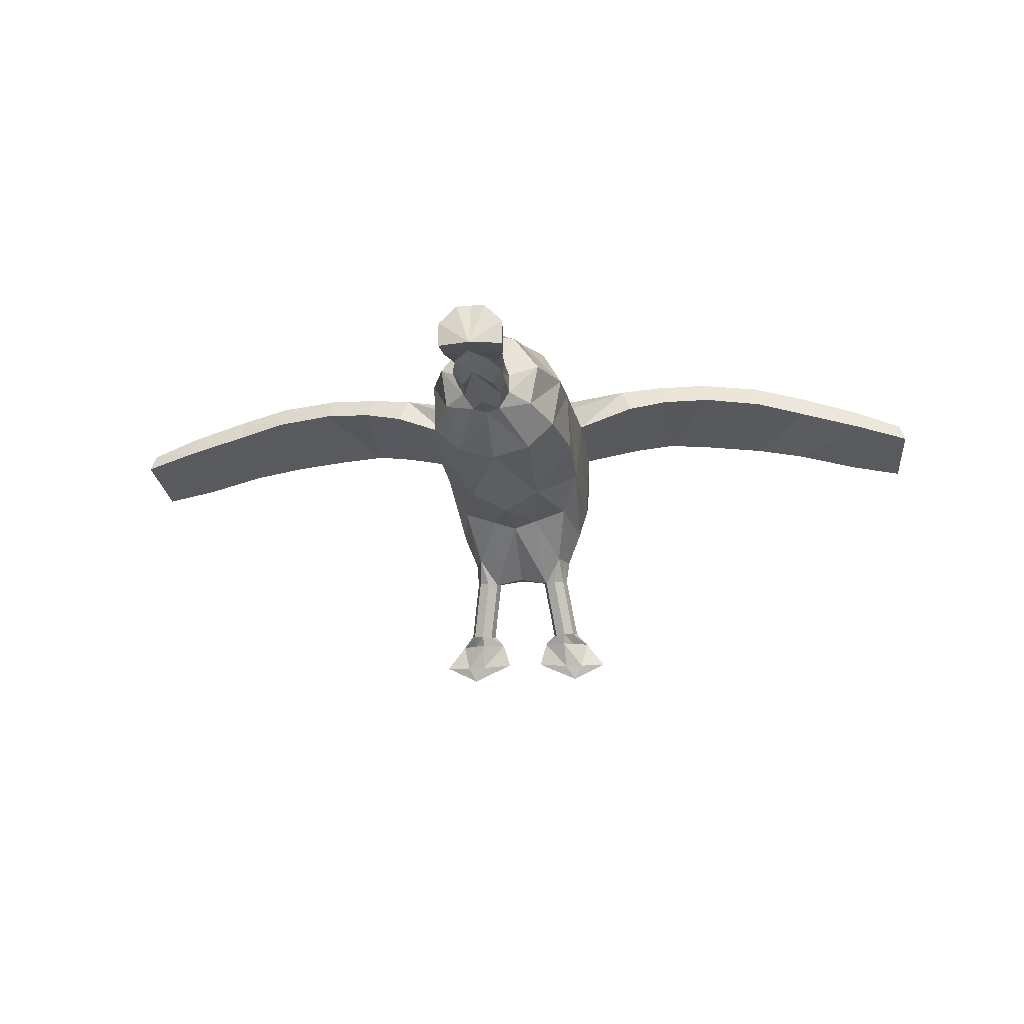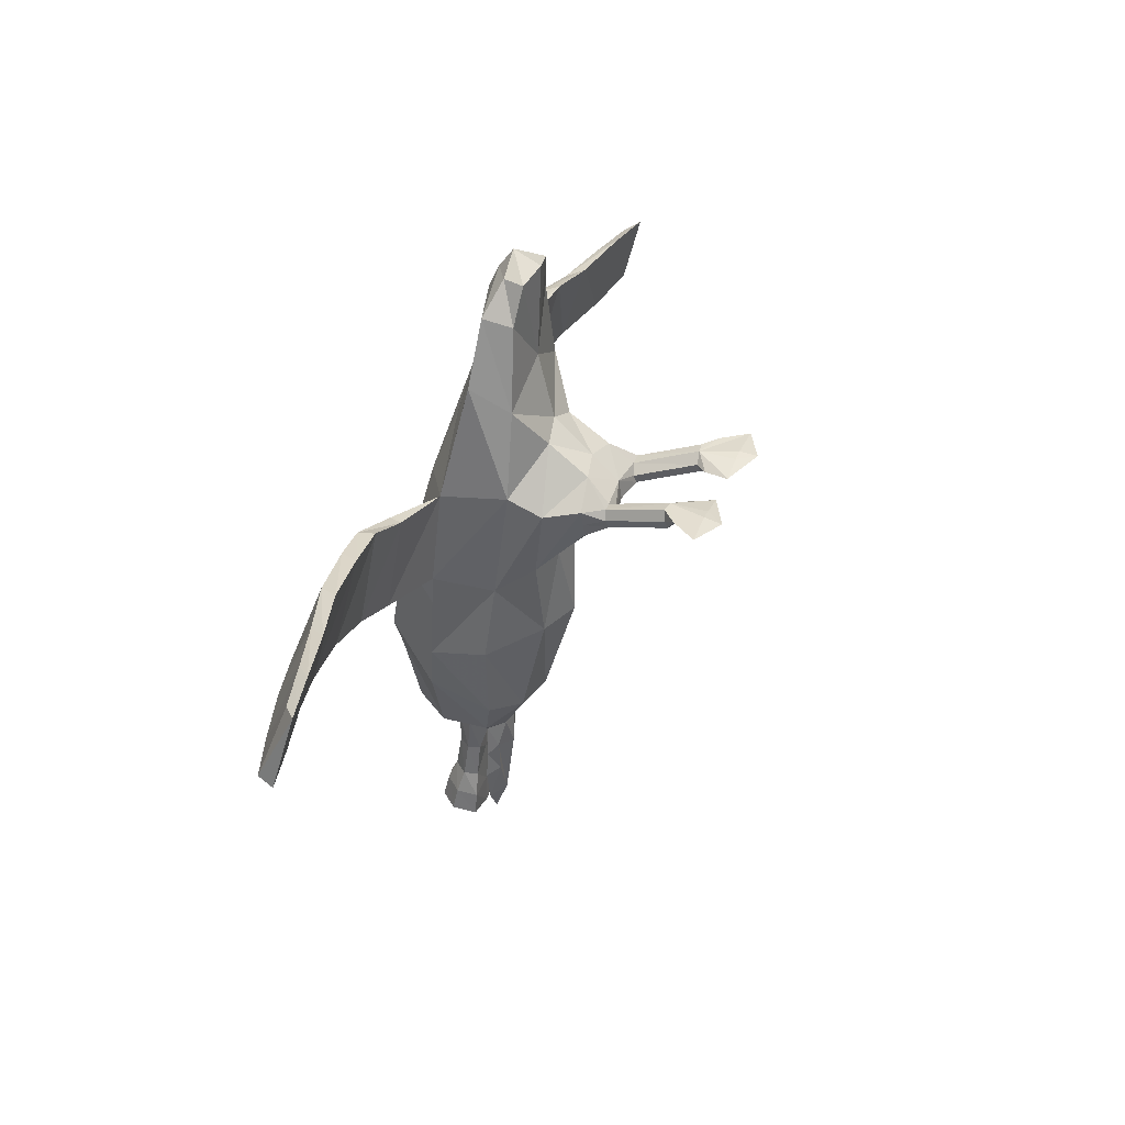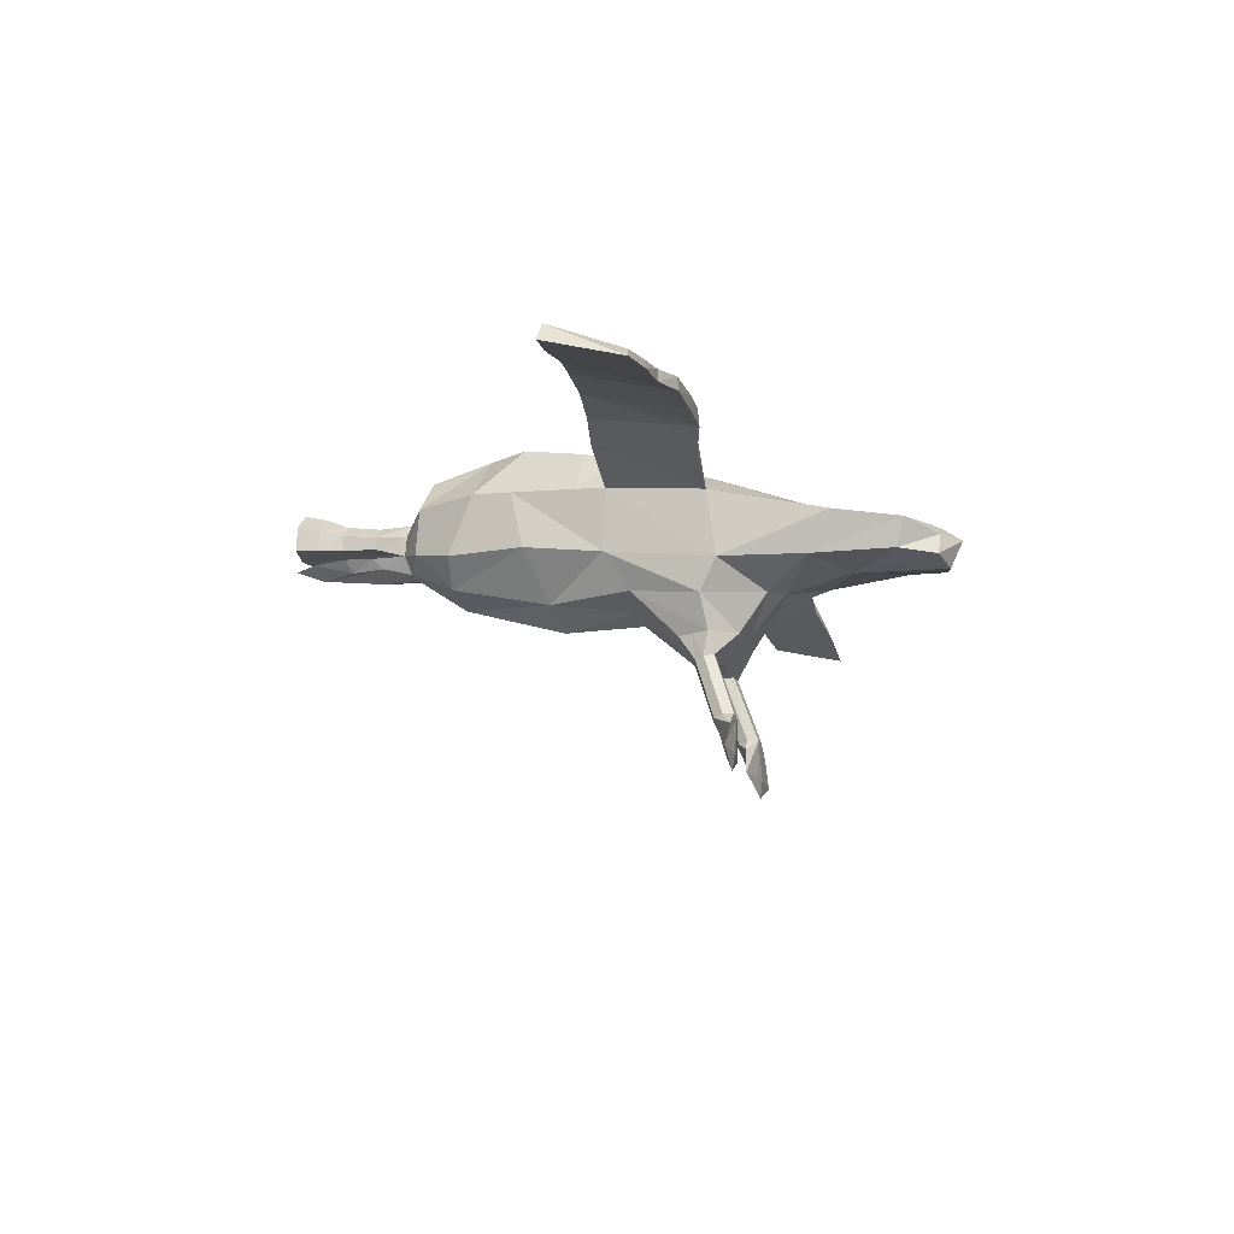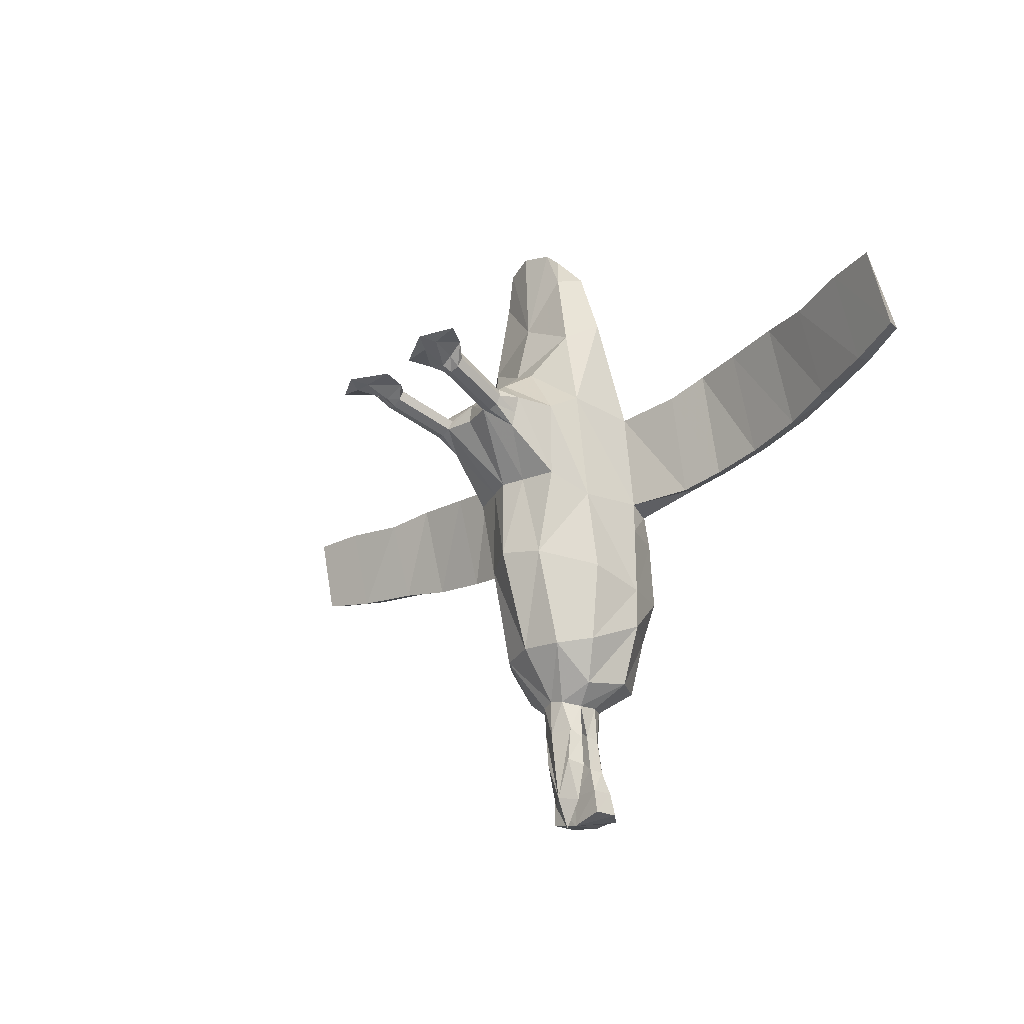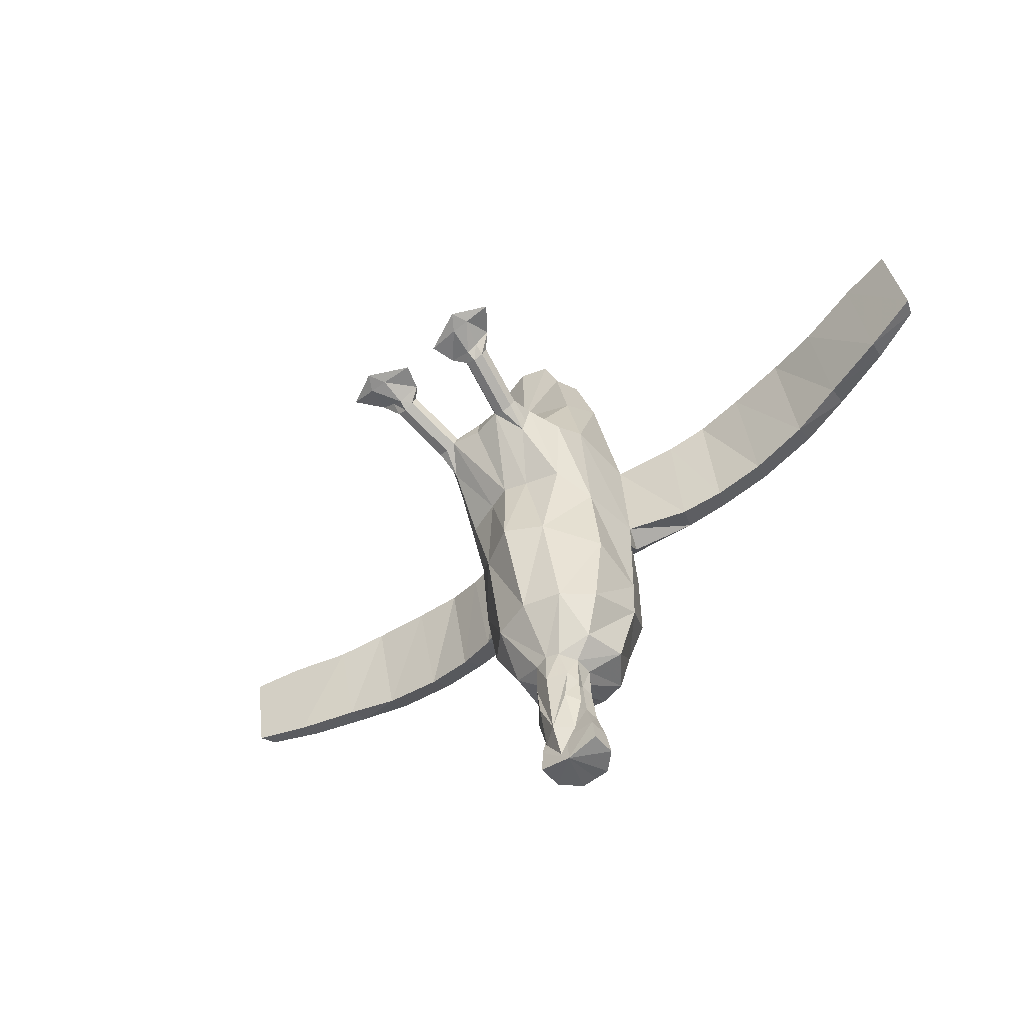
<metadata>
{"format":"obj","ext":"obj","renderer":"f3d","projection":"perspective","resolution":1024,"background":"white","views":[{"elev":-16.0,"azim":-172.4,"up":"+Y"},{"elev":35.8,"azim":-70.5,"up":"+Z"},{"elev":-17.0,"azim":-74.3,"up":"+Y"},{"elev":-25.3,"azim":50.0,"up":"+Z"},{"elev":-57.0,"azim":39.4,"up":"+Z"}]}
</metadata>
<code>
o Seagull_Cube.001
v 0.4445 -0.2389 -0.2733
v 0.2255 -0.2671 0.7059
v 0.4624 0.7701 -0.3414
v 0.6259 0.4255 0.3489
v 0.2864 -0.2467 -0.9317
v 0.3634 0.9632 -1.113
v 0.4563 -0.0735 1.055
v 0.3306 -0.04616 1.675
v 0.2997 -0.06994 -1.695
v 0.214 0.9587 -1.419
v 0.3547 0.2163 -1.981
v 0.2046 0.8276 -1.899
v 0.3854 -0.7806 0.196
v 0.3765 -0.7513 0.3398
v 0.3908 0.1665 1.742
v 0.6243 0.5104 -0.4119
v 2.219 0.907 -0.1165
v 0.5298 0.2244 1.24
v 0.576 0.5645 -1.153
v 0.5528 0.5831 -1.465
v 0.4107 0.556 -1.933
v 1.404 0.5918 0.496
v 1.39 0.7507 -0.3241
v 0.5369 -0.3248 0.2719
v 1.428 0.7213 0.4888
v 1.328 0.9148 -0.2435
v 3.508 0.2483 0.5617
v 3.554 0.4053 -0.01349
v 3.367 0.3587 0.5223
v 3.506 0.5323 0.0109
v 2.154 0.6625 0.5298
v 2.228 0.5255 0.5537
v 2.236 0.7328 -0.2048
v 0.2743 0.4129 0.863
v 0.2839 0.6206 0.3391
v 0.2559 0.2905 1.242
v 0.5898 -0.08008 0.4099
v 0.5058 0.1327 -1.664
v 0.5798 0.03522 -0.4391
v 0.5919 0.1188 -1.053
v 0.2319 -0.08539 1.961
v 0.1979 0.07004 1.974
v 0.1807 -0.3259 -0.2733
v 0.2841 -0.7466 0.3293
v 0.2304 -0.7919 0.204
v 0.363 -0.592 0.06936
v 0.2382 -0.5693 0.4926
v 0.3948 -0.588 0.1782
v 0.4321 -0.5833 0.3059
v 0.2038 -0.7743 0.2722
v 0.4133 -0.7645 0.2664
v 0.3077 -0.7865 0.1726
v 0.3818 -1.25 0.3258
v 0.3582 -1.227 0.4929
v 0.4873 -1.228 0.4196
v 0.2779 -1.238 0.4255
v 0.3045 -1.256 0.3572
v 0.4506 -1.215 0.493
v 0.4595 -1.245 0.3492
v 0.3735 -1.328 0.3623
v 0.5759 -1.318 0.4928
v 0.2002 -1.32 0.4278
v 0.4633 -1.642 0.4761
v 0.4549 -1.322 0.4162
v 0.3562 -1.506 0.4847
v 0.4503 -1.506 0.4966
v 0.3844 -1.526 0.4339
v 0.7258 -1.513 0.4856
v 0.5262 -1.525 0.443
v 0.1432 -1.505 0.4446
v 0.1066 0.1467 -2.095
v 0.191 0.4255 -2.113
v 0.194 0.2723 -2.125
v 0.1148 0.5403 -2.106
v 0.1495 0.198 -2.313
v 0.1837 0.4504 -2.376
v 0.1747 0.3507 -2.361
v 0.09459 0.5431 -2.372
v 1.063 0.629 0.4002
v 0.9972 0.8711 -0.2912
v 1.071 0.6776 -0.3877
v 1.1 0.5295 0.4035
v 1.776 0.7759 -0.2626
v 1.719 0.7069 0.5116
v 1.736 0.9437 -0.1764
v 1.779 0.5697 0.5264
v 2.627 0.441 0.5181
v 2.624 0.8098 -0.077
v 2.521 0.5735 0.4879
v 2.641 0.6426 -0.1319
v 3.105 0.33 0.5647
v 3.103 0.6712 -0.04414
v 2.958 0.4566 0.5194
v 3.128 0.5163 -0.09089
v 0.4256 0.8666 -0.6279
v 0.5592 0.6826 -0.4621
v 0.6095 0.527 -0.6391
v 0.1987 0.2735 -2.392
v 0.1216 0.195 -2.568
v 0.2017 0.2855 -2.618
v 0.2551 0.5664 -2.997
v 0.2537 0.3741 -3.001
v 0.1138 0.7021 -2.994
v 0.1355 0.2851 -2.89
v 0.2376 0.5326 -2.82
v 0.2377 0.3648 -2.824
v 0.1063 0.6579 -2.817
v 0.1989 0.4827 -2.645
v 0.1883 0.3702 -2.637
v 0.09849 0.5835 -2.641
v -0.4445 -0.2389 -0.2733
v -0.2255 -0.2671 0.7059
v -0.4624 0.7701 -0.3414
v -0.6259 0.4255 0.3489
v -0.2864 -0.2467 -0.9317
v -0.3634 0.9632 -1.113
v -0.4563 -0.0735 1.055
v -0.3306 -0.04616 1.675
v -0.2997 -0.06994 -1.695
v -0.214 0.9587 -1.419
v -0.3547 0.2163 -1.981
v -0.2046 0.8276 -1.899
v -0.3854 -0.7806 0.196
v -0.3765 -0.7513 0.3398
v -0.3908 0.1665 1.742
v -0.6243 0.5104 -0.4119
v -2.219 0.907 -0.1165
v -0.5298 0.2244 1.24
v -0.576 0.5645 -1.153
v -0.5528 0.5831 -1.465
v -0.4107 0.556 -1.933
v -1.404 0.5918 0.496
v -1.39 0.7507 -0.3241
v -0.5369 -0.3248 0.2719
v -1.428 0.7213 0.4888
v -1.328 0.9148 -0.2435
v -3.508 0.2483 0.5617
v -3.554 0.4053 -0.01349
v -3.367 0.3587 0.5223
v -3.506 0.5323 0.0109
v -2.154 0.6625 0.5298
v -2.228 0.5255 0.5537
v -2.236 0.7328 -0.2048
v -0.2743 0.4129 0.863
v -0.2839 0.6206 0.3391
v -0.2559 0.2905 1.242
v -0.5898 -0.08008 0.4099
v -0.5058 0.1327 -1.664
v -0.5798 0.03522 -0.4391
v -0.5919 0.1188 -1.053
v -0.2319 -0.08539 1.961
v -0.1979 0.07004 1.974
v -0.1807 -0.3259 -0.2733
v -0.2841 -0.7466 0.3293
v -0.2304 -0.7919 0.204
v -0.363 -0.592 0.06936
v -0.2382 -0.5693 0.4926
v -0.3948 -0.588 0.1782
v -0.4321 -0.5833 0.3059
v -0.2038 -0.7743 0.2722
v -0.4133 -0.7645 0.2664
v -0.3077 -0.7865 0.1726
v -0.3818 -1.25 0.3258
v -0.3582 -1.227 0.4929
v -0.4873 -1.228 0.4196
v -0.2779 -1.238 0.4255
v -0.3045 -1.256 0.3572
v -0.4506 -1.215 0.493
v -0.4595 -1.245 0.3492
v -0.3735 -1.328 0.3623
v -0.5759 -1.318 0.4928
v -0.2002 -1.32 0.4278
v -0.4633 -1.642 0.4761
v -0.4549 -1.322 0.4162
v -0.3562 -1.506 0.4847
v -0.4503 -1.506 0.4966
v -0.3844 -1.526 0.4339
v -0.7258 -1.513 0.4856
v -0.5262 -1.525 0.443
v -0.1432 -1.505 0.4446
v -0.1066 0.1467 -2.095
v -0.191 0.4255 -2.113
v -0.194 0.2723 -2.125
v -0.1148 0.5403 -2.106
v -0.1495 0.198 -2.313
v -0.1837 0.4504 -2.376
v -0.1747 0.3507 -2.361
v -0.09459 0.5431 -2.372
v -1.063 0.629 0.4002
v -0.9972 0.8711 -0.2912
v -1.071 0.6776 -0.3877
v -1.1 0.5295 0.4035
v -1.776 0.7759 -0.2626
v -1.719 0.7069 0.5116
v -1.736 0.9437 -0.1764
v -1.779 0.5697 0.5264
v -2.627 0.441 0.5181
v -2.624 0.8098 -0.077
v -2.521 0.5735 0.4879
v -2.641 0.6426 -0.1319
v -3.105 0.33 0.5647
v -3.103 0.6712 -0.04414
v -2.958 0.4566 0.5194
v -3.128 0.5163 -0.09089
v -0.4256 0.8666 -0.6279
v -0.5592 0.6826 -0.4621
v -0.6095 0.527 -0.6391
v -0.1987 0.2735 -2.392
v -0.1216 0.195 -2.568
v -0.2017 0.2855 -2.618
v -0.2551 0.5664 -2.997
v -0.2537 0.3741 -3.001
v -0.1138 0.7021 -2.994
v -0.1355 0.2851 -2.89
v -0.2376 0.5326 -2.82
v -0.2377 0.3648 -2.824
v -0.1063 0.6579 -2.817
v -0.1989 0.4827 -2.645
v -0.1883 0.3702 -2.637
v -0.09849 0.5835 -2.641
v 0 0.3521 1.244
v 0 0.2562 1.792
v 0 -0.133 2.012
v 0 0.07039 2.109
v 0 0.9698 -0.6224
v 0 -0.3856 -0.2733
v 0 0.6636 0.3202
v 0 -0.2294 0.7918
v 0 1.06 -1.113
v 0 -0.3884 -0.896
v 0 -0.1058 1.294
v 0 1.047 -1.463
v 0 -0.1501 -1.679
v 0 0.8745 -1.884
v 0 0.1227 -2.073
v 0 -0.7497 0.1981
v 0 -0.7285 0.3476
v 0 0.1809 1.955
v 0 -0.1202 1.674
v 0 -0.5223 0.5311
v 0 0.5584 -2.116
v 0 0.3632 -2.242
v 0 0.125 -2.348
v 0 0.5393 -2.349
v 0 0.2753 -2.206
v 0 0.125 -2.348
v 0 0.3733 -3.061
v 0 0.2846 -3.098
v 0 0.1912 -2.865
v 0 0.7106 -2.982
v 0 0.282 -2.892
v 0 0.6667 -2.805
v 0 0.3704 -2.822
v 0 0.5747 -2.622
v 0 0.3661 -2.475
f 4 34 36 18
f 228 2 7 231
f 39 1 5 40
f 229 225 95 6
f 49 51 48
f 84 86 32 31
f 83 85 17 33
f 7 18 15 8
f 40 5 9 38
f 229 6 10 232
f 38 9 11
f 232 10 12 234
f 54 62 70 65
f 226 43 45 236
f 41 42 224 223
f 96 16 97
f 6 19 20 10
f 86 83 33 32
f 42 238 224
f 36 221 222 15
f 85 84 31 17
f 10 20 21 12
f 43 226 230 5
f 3 225 227 35
f 5 230 233 9
f 81 80 26 23
f 9 233 235 71 11
f 80 79 25 26
f 39 37 24 1
f 92 93 29 30
f 35 227 221 34
f 21 11 73 72
f 234 12 74 241
f 12 21 72 74
f 11 71 73
f 30 29 27 28
f 91 94 28 27
f 94 92 30 28
f 93 91 27 29
f 37 2 24
f 2 37 7
f 82 22 25 79
f 34 221 36
f 82 81 23 22
f 4 3 35
f 4 35 34
f 18 36 15
f 20 38 11 21
f 16 4 37 39
f 37 4 18 7
f 19 40 38 20
f 16 39 97
f 231 7 8
f 239 41 223
f 54 65 66
f 231 8 41 239
f 8 15 42 41
f 15 222 238 42
f 45 43 46 52
f 13 51 55 59
f 1 43 5
f 43 1 46
f 237 236 45 50
f 46 1 48
f 2 228 240 47
f 237 50 44
f 44 50 56 54
f 50 45 57 56
f 1 24 49 48
f 52 46 13
f 47 240 237 44
f 52 13 59 53
f 51 14 58 55
f 45 52 53 57
f 56 57 62
f 63 68 66
f 59 55 61 64
f 53 59 64 60
f 57 53 60 62
f 14 47 44
f 55 58 61
f 68 63 69
f 66 65 63
f 67 69 63
f 70 67 63
f 65 70 63
f 60 64 69 67
f 14 44 54 58
f 62 60 67 70
f 61 68 69 64
f 13 46 48 51
f 58 54 61
f 68 61 54 66
f 241 74 78 244
f 74 72 76 78
f 75 98 73 71
f 72 73 77 76
f 252 107 103 250
f 107 105 101 103
f 106 253 247 102
f 105 106 102 101
f 71 235 243 75
f 16 96 80 81
f 3 4 79 80
f 4 82 79
f 4 16 81 82
f 25 22 86 84
f 23 26 85 83
f 22 23 83 86
f 26 25 84 85
f 17 31 89 88
f 32 33 90 87
f 33 17 88 90
f 31 32 87 89
f 88 89 93 92
f 87 90 94 91
f 90 88 92 94
f 89 87 91 93
f 96 3 80
f 95 97 19 6
f 3 96 97 95
f 225 3 95
f 39 40 19 97
f 101 102 247
f 103 101 247
f 254 110 107 252
f 251 104 248
f 250 103 247
f 245 242 73
f 98 75 99 100
f 75 243 246
f 98 245 73
f 251 245 100 104
f 77 73 242
f 245 98 100
f 249 248 104
f 75 246 249 99
f 99 249 104 100
f 110 108 105 107
f 109 255 253 106
f 108 109 106 105
f 244 78 110 254
f 78 76 108 110
f 77 242 255 109
f 76 77 109 108
f 49 47 14
f 49 14 51
f 24 2 47 49
f 54 56 62
f 114 128 146 144
f 228 231 117 112
f 149 150 115 111
f 229 116 205 225
f 159 158 161
f 194 141 142 196
f 193 143 127 195
f 117 118 125 128
f 150 148 119 115
f 229 232 120 116
f 148 121 119
f 232 234 122 120
f 164 175 180 172
f 226 236 155 153
f 151 223 224 152
f 206 207 126
f 116 120 130 129
f 196 142 143 193
f 152 224 238
f 146 125 222 221
f 195 127 141 194
f 120 122 131 130
f 153 115 230 226
f 113 145 227 225
f 115 119 233 230
f 191 133 136 190
f 119 121 181 235 233
f 190 136 135 189
f 149 111 134 147
f 202 140 139 203
f 145 144 221 227
f 131 182 183 121
f 234 241 184 122
f 122 184 182 131
f 121 183 181
f 140 138 137 139
f 201 137 138 204
f 204 138 140 202
f 203 139 137 201
f 147 134 112
f 112 117 147
f 192 189 135 132
f 144 146 221
f 192 132 133 191
f 114 145 113
f 114 144 145
f 128 125 146
f 130 131 121 148
f 126 149 147 114
f 147 117 128 114
f 129 130 148 150
f 126 207 149
f 231 118 117
f 239 223 151
f 164 176 175
f 231 239 151 118
f 118 151 152 125
f 125 152 238 222
f 155 162 156 153
f 123 169 165 161
f 111 115 153
f 153 156 111
f 237 160 155 236
f 156 158 111
f 112 157 240 228
f 237 154 160
f 154 164 166 160
f 160 166 167 155
f 111 158 159 134
f 162 123 156
f 157 154 237 240
f 162 163 169 123
f 161 165 168 124
f 155 167 163 162
f 166 172 167
f 173 176 178
f 169 174 171 165
f 163 170 174 169
f 167 172 170 163
f 124 154 157
f 165 171 168
f 178 179 173
f 176 173 175
f 177 173 179
f 180 173 177
f 175 173 180
f 170 177 179 174
f 124 168 164 154
f 172 180 177 170
f 171 174 179 178
f 123 161 158 156
f 168 171 164
f 178 176 164 171
f 241 244 188 184
f 184 188 186 182
f 185 181 183 208
f 182 186 187 183
f 252 250 213 217
f 217 213 211 215
f 216 212 247 253
f 215 211 212 216
f 181 185 243 235
f 126 191 190 206
f 113 190 189 114
f 114 189 192
f 114 192 191 126
f 135 194 196 132
f 133 193 195 136
f 132 196 193 133
f 136 195 194 135
f 127 198 199 141
f 142 197 200 143
f 143 200 198 127
f 141 199 197 142
f 198 202 203 199
f 197 201 204 200
f 200 204 202 198
f 199 203 201 197
f 206 190 113
f 205 116 129 207
f 113 205 207 206
f 225 205 113
f 149 207 129 150
f 211 247 212
f 213 247 211
f 254 252 217 220
f 251 248 214
f 250 247 213
f 245 183 242
f 208 210 209 185
f 185 246 243
f 208 183 245
f 251 214 210 245
f 187 242 183
f 245 210 208
f 249 214 248
f 185 209 249 246
f 209 210 214 249
f 220 217 215 218
f 219 216 253 255
f 218 215 216 219
f 244 254 220 188
f 188 220 218 186
f 187 219 255 242
f 186 218 219 187
f 159 124 157
f 159 161 124
f 134 159 157 112
f 164 172 166

</code>
